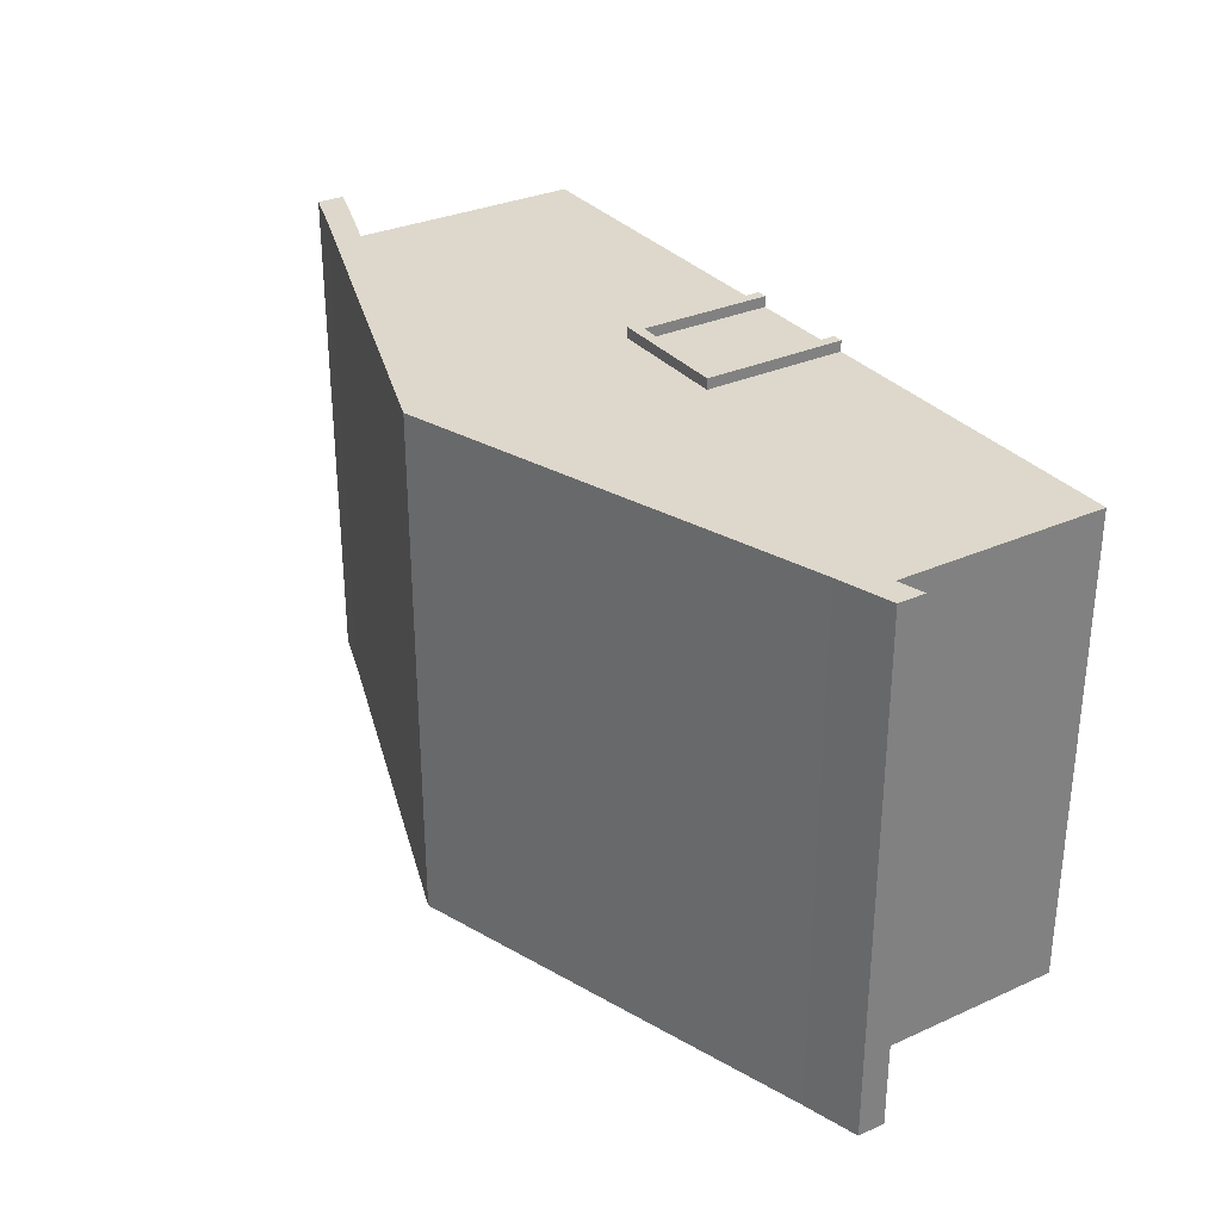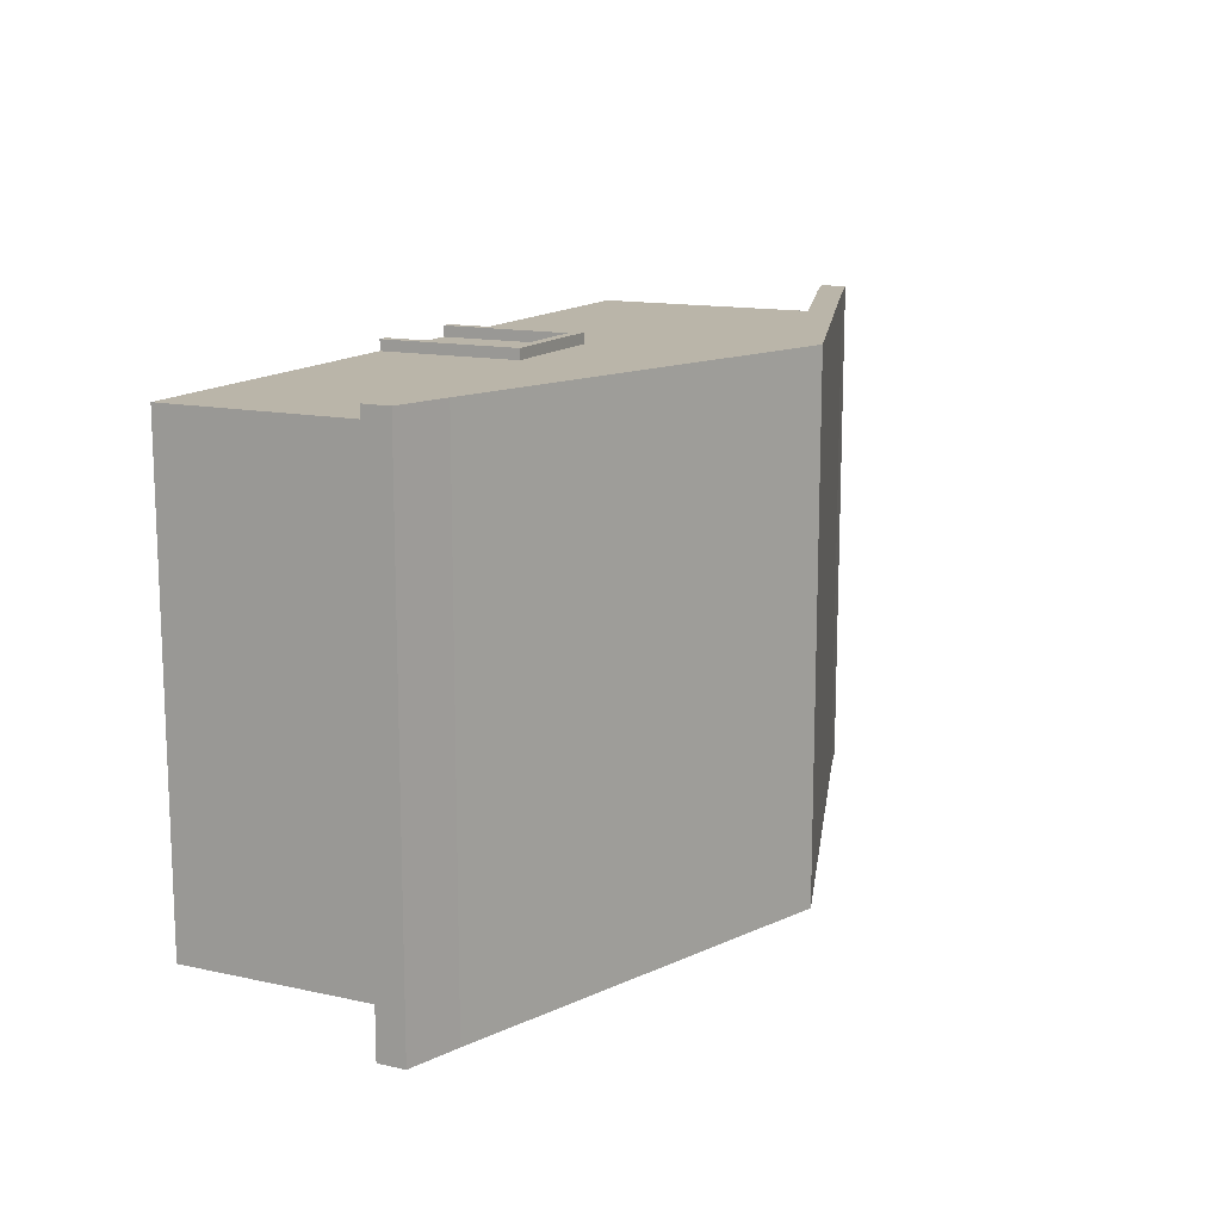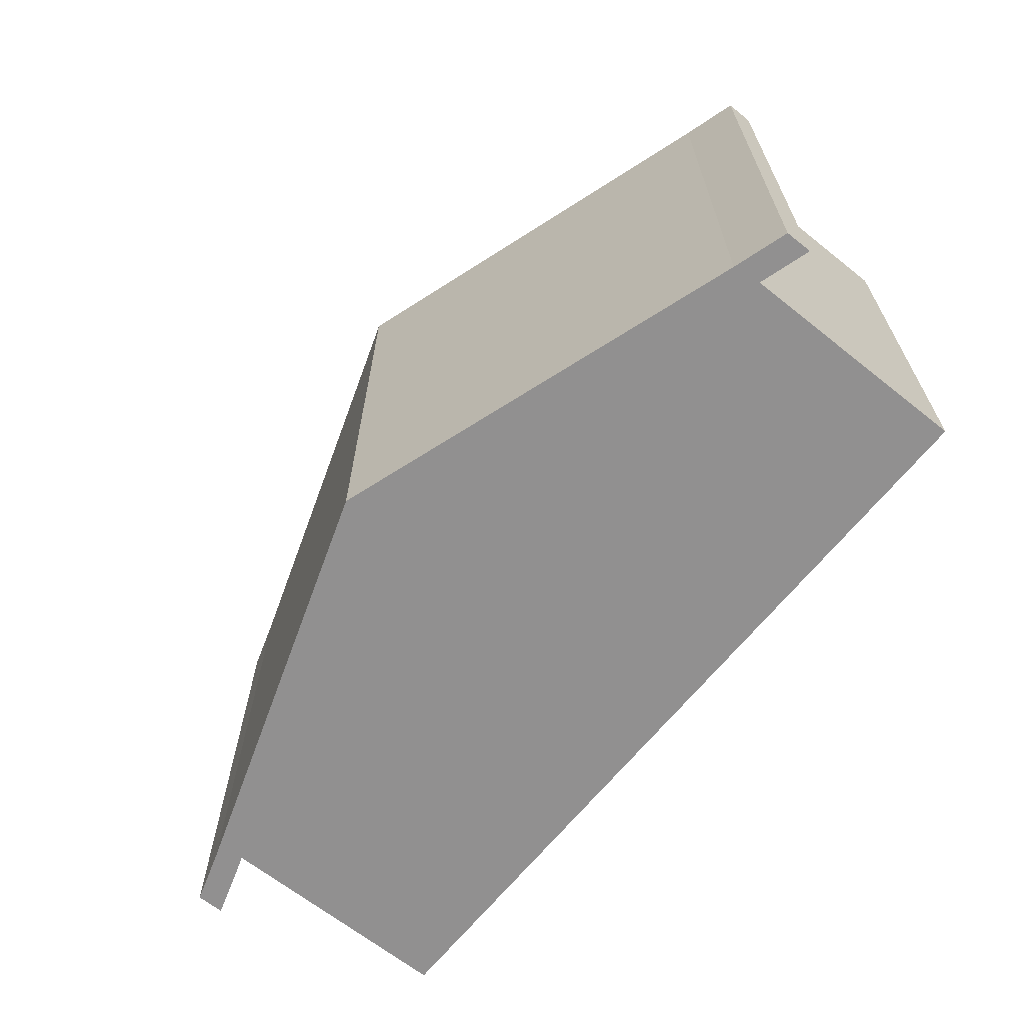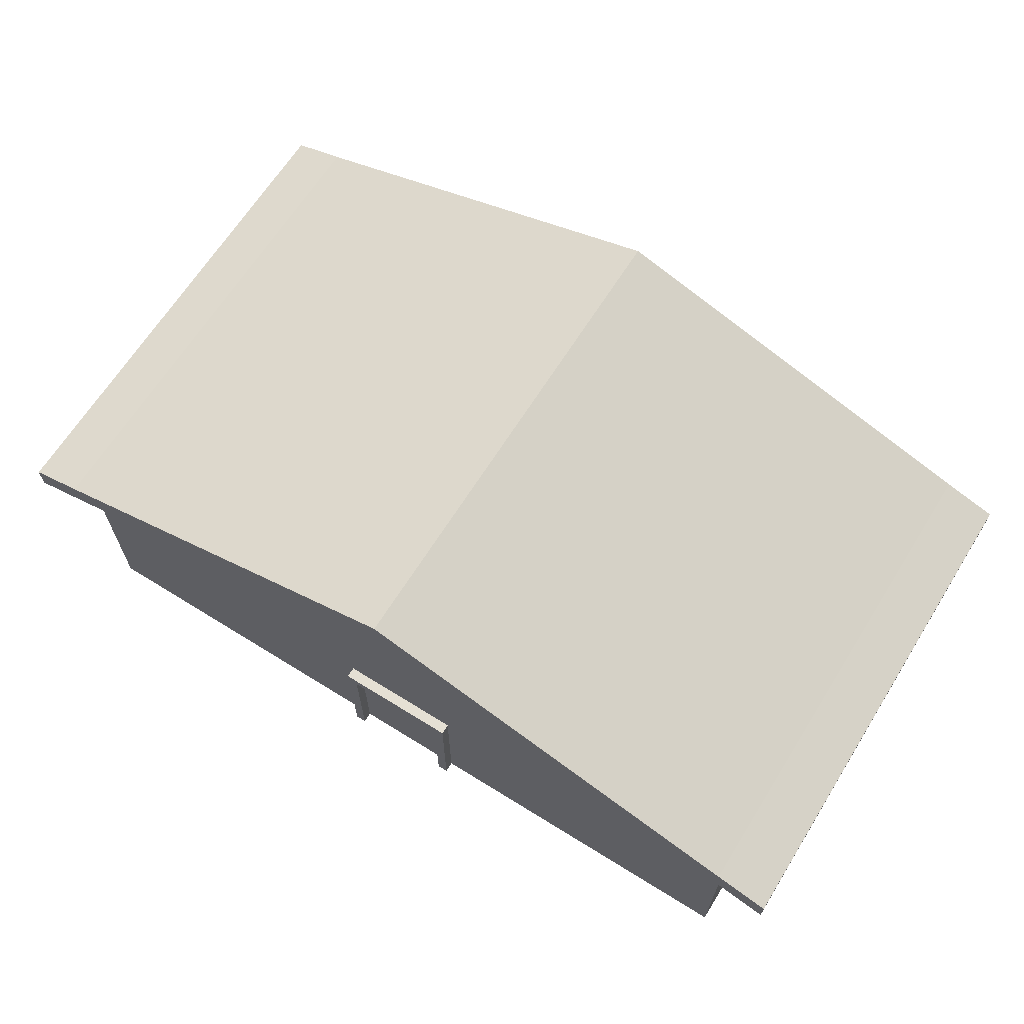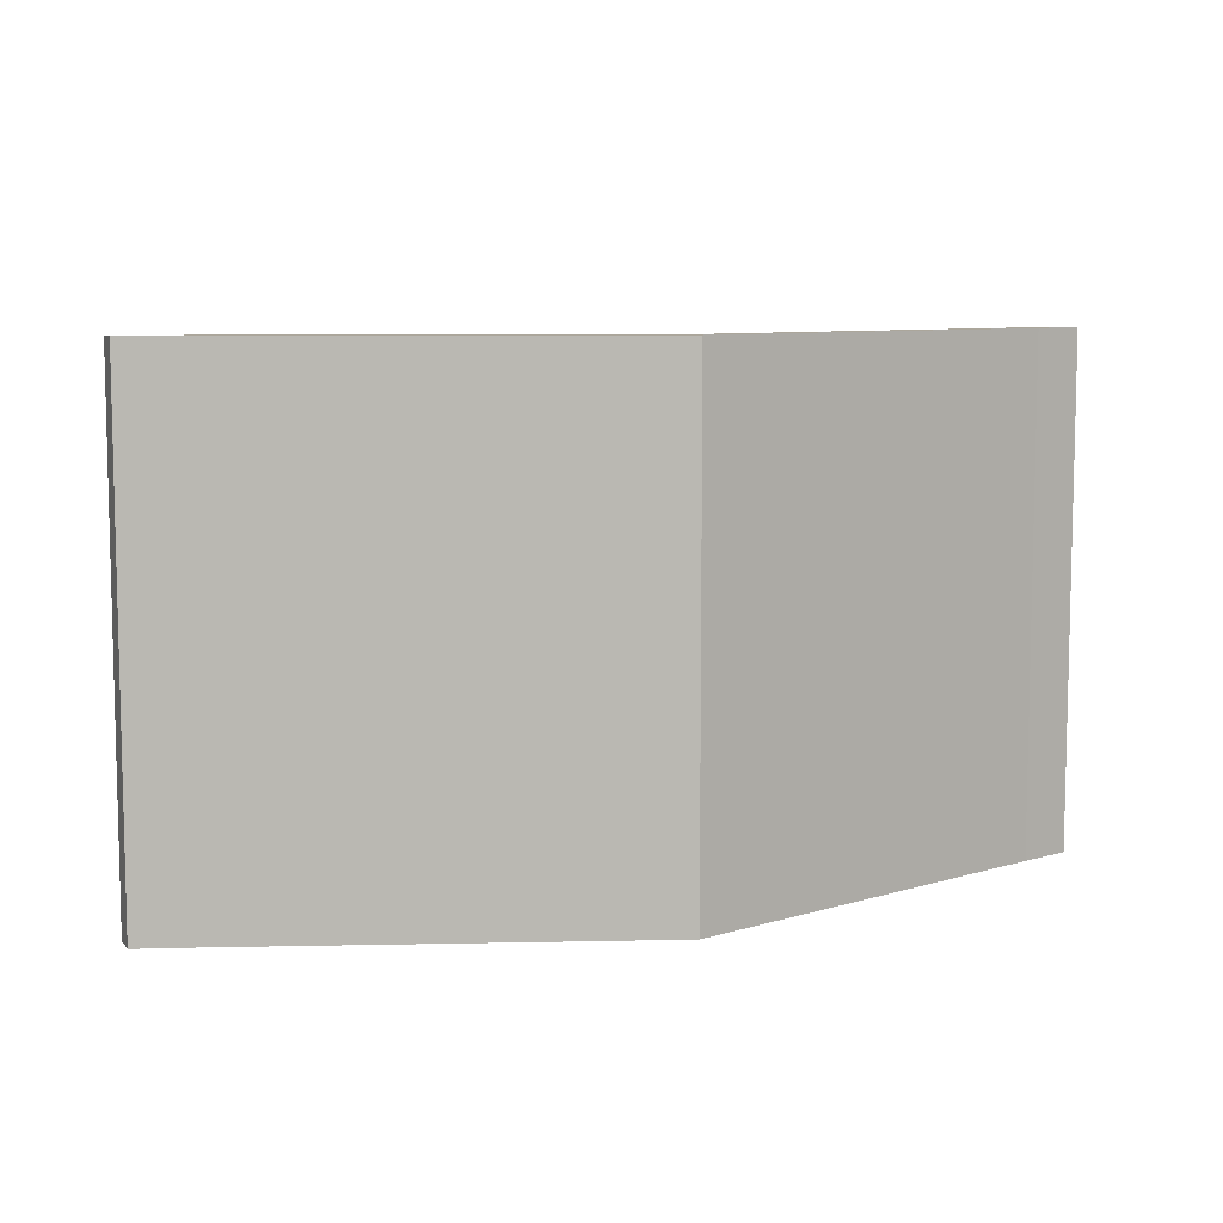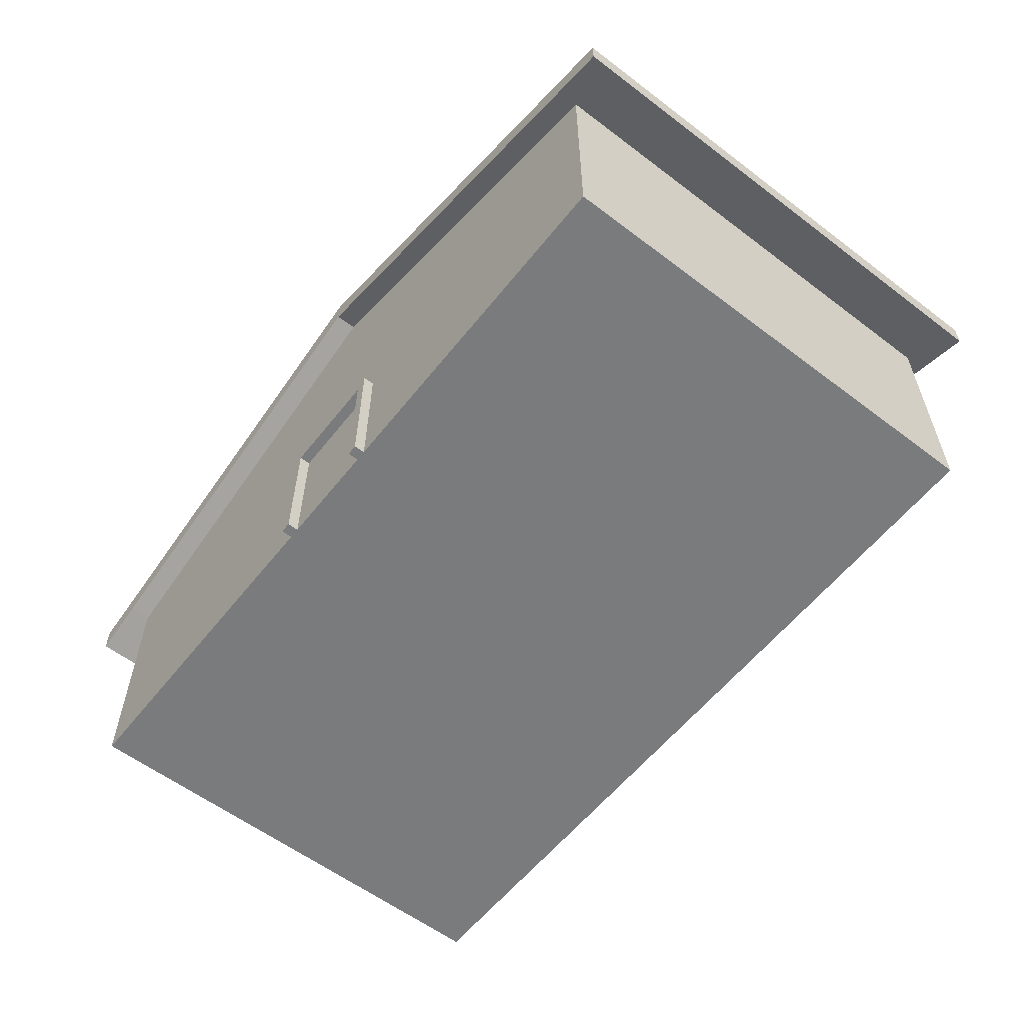
<metadata>
{"format":"obj","ext":"obj","renderer":"f3d","projection":"perspective","resolution":1024,"background":"white","views":[{"elev":31.2,"azim":-122.6,"up":"+Z"},{"elev":13.7,"azim":116.1,"up":"+Z"},{"elev":-65.8,"azim":-128.7,"up":"+Z"},{"elev":65.8,"azim":32.0,"up":"+Y"},{"elev":8.0,"azim":158.2,"up":"+Z"},{"elev":-58.3,"azim":51.9,"up":"+Y"}]}
</metadata>
<code>
o House0_Residential_LowDensity_Cube.001
v -0.45 0 -12.25
v -0.45 4.5 -12.25
v -0.45 0 -20.95
v -0.45 4.5 -20.95
v 14.55 0 -12.25
v 14.55 4.5 -12.25
v 14.55 0 -20.95
v 14.55 4.5 -20.95
v 7.05 7 -20.95
v 7.05 7 -12.25
v -0.45 5 -12.25
v -0.45 5 -20.95
v 7.05 7.5 -20.95
v 14.55 5 -20.95
v 14.55 5 -12.25
v 7.05 7.5 -12.25
v 7.05 7 -11.85
v -0.45 4.5 -11.85
v 14.55 4.5 -11.85
v 14.55 5 -11.85
v 7.05 7.5 -11.85
v -0.45 5 -11.85
v 7.05 7 -21.35
v 14.55 4.5 -21.35
v -0.45 4.5 -21.35
v 7.05 7.5 -21.35
v 14.55 5 -21.35
v -0.45 5 -21.35
v 14.55 4.5 -20.95
v 14.55 4.5 -12.25
v 14.55 5 -12.25
v 14.55 5 -20.95
v 14.55 5 -11.85
v 14.55 4.5 -11.85
v 14.55 5 -21.35
v 14.55 4.5 -21.35
v 14.55 5 -12.25
v 14.55 5 -20.95
v 14.55 5 -11.85
v 14.55 5 -21.35
v 15.55 4.188 -20.95
v 15.55 4.188 -12.25
v 15.55 4.688 -12.25
v 15.55 4.688 -20.95
v 15.55 4.688 -11.85
v 15.55 4.188 -11.85
v 15.55 4.688 -21.35
v 15.55 4.188 -21.35
v -1.45 4.188 -12.25
v -1.45 4.188 -20.95
v -1.45 4.688 -12.25
v -1.45 4.688 -20.95
v -1.45 4.188 -11.85
v -1.45 4.688 -11.85
v -1.45 4.688 -21.35
v -1.45 4.188 -21.35
v 5.885 0 -12.25
v 8.215 0 -12.25
v 6.085 0 -12.25
v 8.015 0 -12.25
v 5.885 2.47 -12.25
v 8.215 2.47 -12.25
v 6.085 2.47 -12.25
v 8.015 2.47 -12.25
v 5.885 2.67 -12.25
v 8.215 2.67 -12.25
v 6.085 2.67 -12.25
v 8.015 2.67 -12.25
v 8.015 0 -12.05
v 8.215 0 -12.05
v 5.885 0 -12.05
v 6.085 0 -12.05
v 8.015 2.47 -12.05
v 8.215 2.47 -12.05
v 5.885 2.47 -12.05
v 6.085 2.47 -12.05
v 8.015 2.67 -12.05
v 8.215 2.67 -12.05
v 5.885 2.67 -12.05
v 6.085 2.67 -12.05
f 2 3 1
f 9 8 7
f 8 5 7
f 7 58 60
f 14 31 32
f 6 29 30
f 8 36 29
f 24 35 36
f 35 38 40
f 31 39 37
f 11 54 22
f 59 71 57
f 58 69 60
f 67 10 65
f 2 4 3
f 7 3 9
f 3 4 9
f 8 6 5
f 1 3 57
f 3 7 59
f 57 3 59
f 7 5 58
f 60 59 7
f 14 15 31
f 6 8 29
f 8 24 36
f 24 27 35
f 35 32 38
f 31 33 39
f 11 51 54
f 59 72 71
f 58 70 69
f 2 1 61
f 1 57 61
f 61 65 2
f 6 10 66
f 10 2 65
f 66 10 68
f 58 5 62
f 5 6 62
f 66 62 6
f 67 68 10
f 18 49 2
f 2 50 4
f 12 16 13
f 13 15 14
f 27 32 35
f 13 28 12
f 17 20 21
f 17 22 18
f 6 17 10
f 10 18 2
f 16 20 15
f 11 21 16
f 23 27 24
f 23 28 26
f 28 52 12
f 9 24 8
f 14 26 13
f 4 23 9
f 32 47 35
f 29 42 30
f 31 44 32
f 15 33 31
f 20 34 33
f 19 30 34
f 43 46 42
f 41 47 44
f 41 43 42
f 36 47 48
f 34 45 33
f 33 43 31
f 36 41 29
f 30 46 34
f 49 52 50
f 49 54 51
f 52 56 50
f 18 54 53
f 4 56 25
f 25 55 28
f 12 51 11
f 18 53 49
f 2 49 50
f 12 11 16
f 13 16 15
f 27 14 32
f 13 26 28
f 17 19 20
f 17 21 22
f 6 19 17
f 10 17 18
f 16 21 20
f 11 22 21
f 23 26 27
f 23 25 28
f 28 55 52
f 9 23 24
f 14 27 26
f 4 25 23
f 32 44 47
f 29 41 42
f 31 43 44
f 15 20 33
f 20 19 34
f 19 6 30
f 43 45 46
f 41 48 47
f 41 44 43
f 36 35 47
f 34 46 45
f 33 45 43
f 36 48 41
f 30 42 46
f 49 51 52
f 49 53 54
f 52 55 56
f 18 22 54
f 4 50 56
f 25 56 55
f 12 52 51
f 57 75 61
f 64 76 63
f 62 70 58
f 61 79 65
f 72 75 71
f 70 73 69
f 76 79 75
f 74 77 73
f 73 80 76
f 68 78 66
f 67 77 68
f 63 72 59
f 65 80 67
f 60 73 64
f 66 74 62
f 57 71 75
f 64 73 76
f 62 74 70
f 61 75 79
f 72 76 75
f 70 74 73
f 76 80 79
f 74 78 77
f 73 77 80
f 68 77 78
f 67 80 77
f 63 76 72
f 65 79 80
f 60 69 73
f 66 78 74
f 64 59 60
f 64 63 59

</code>
